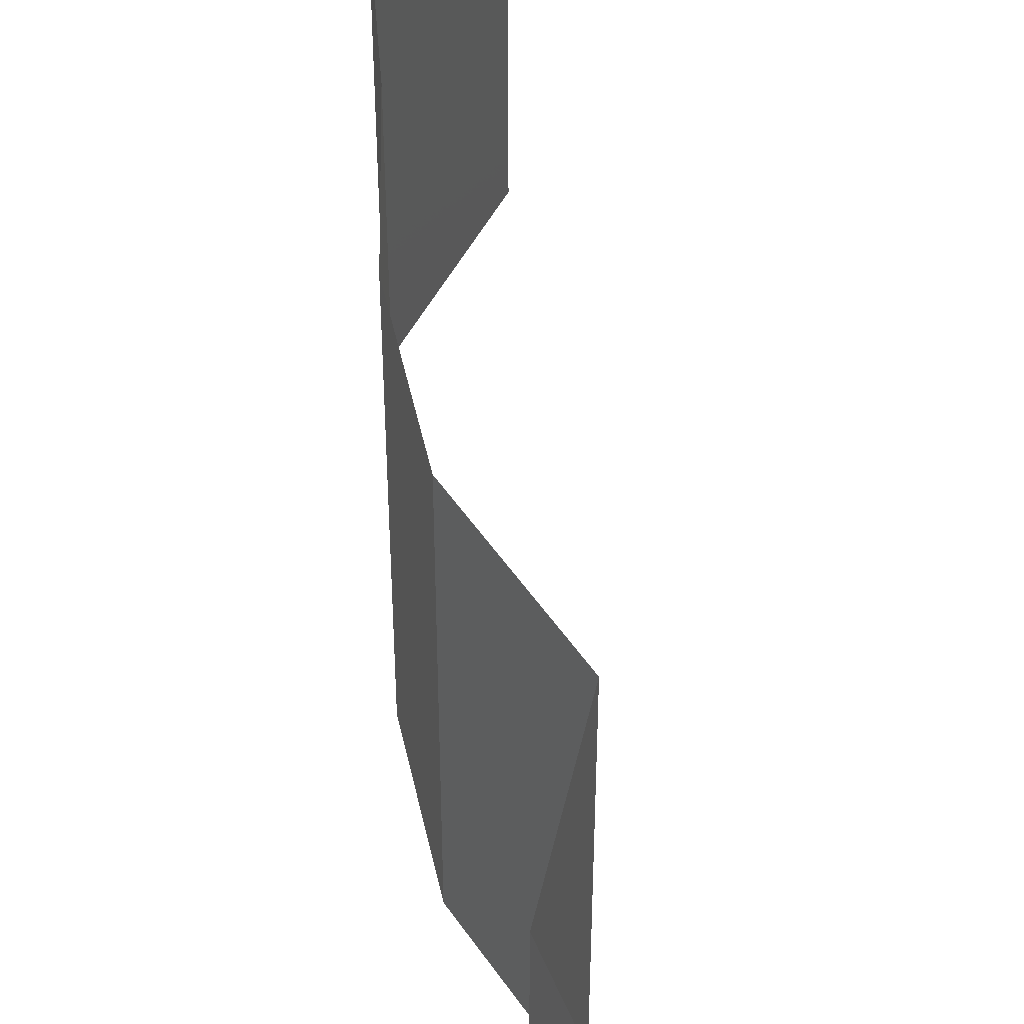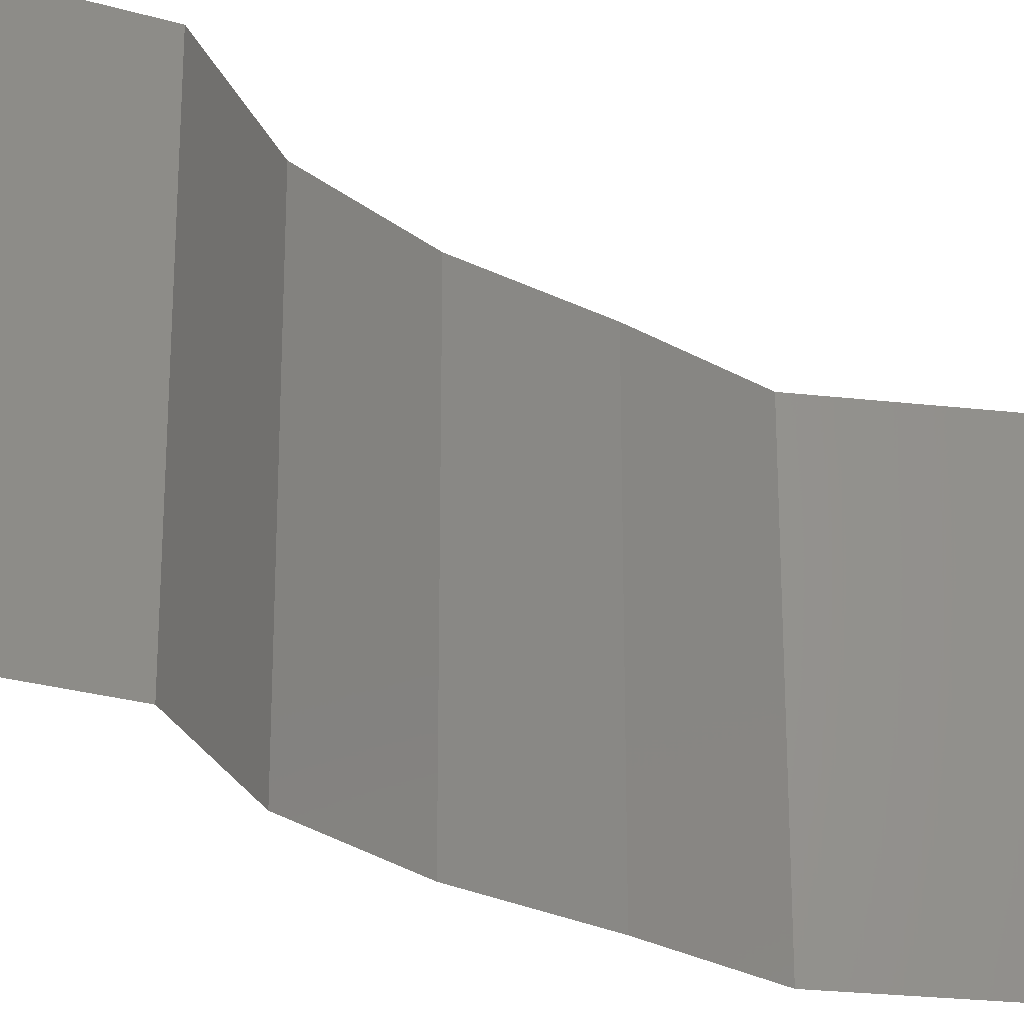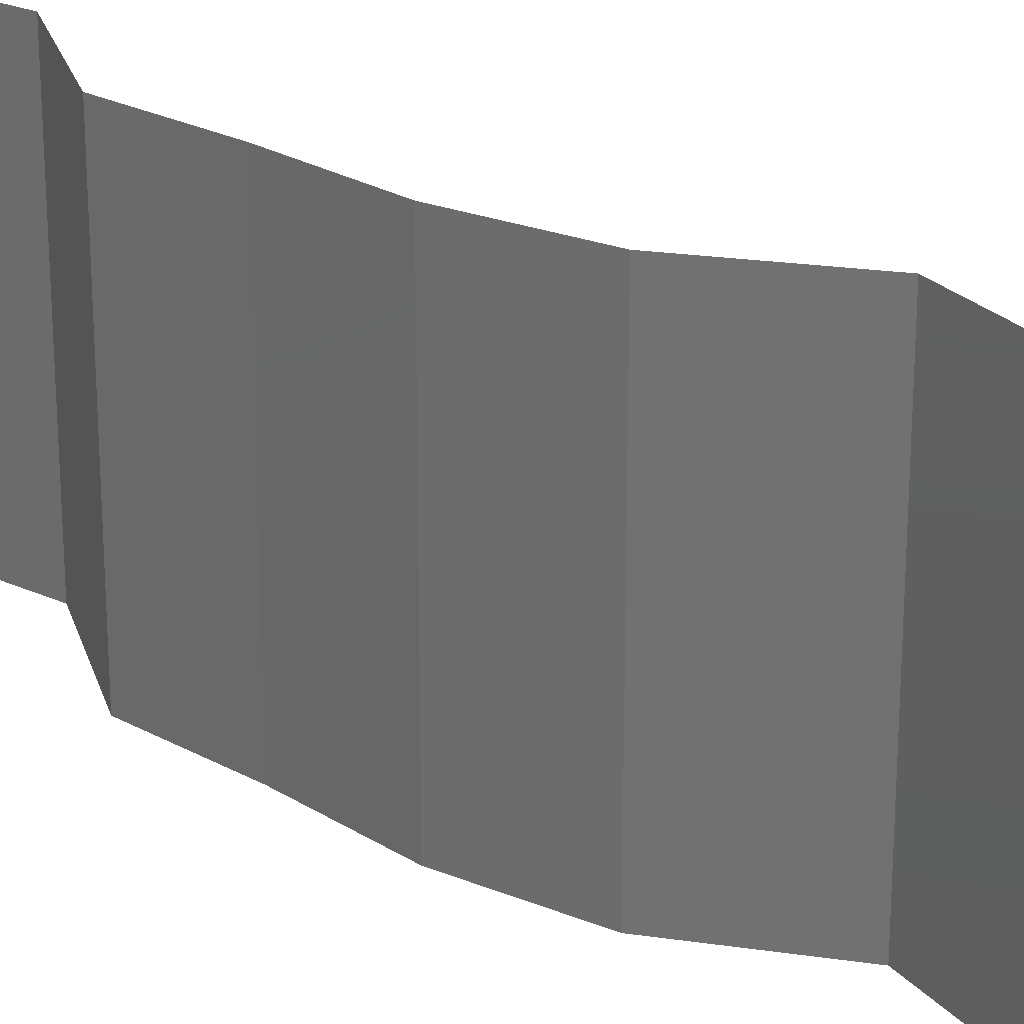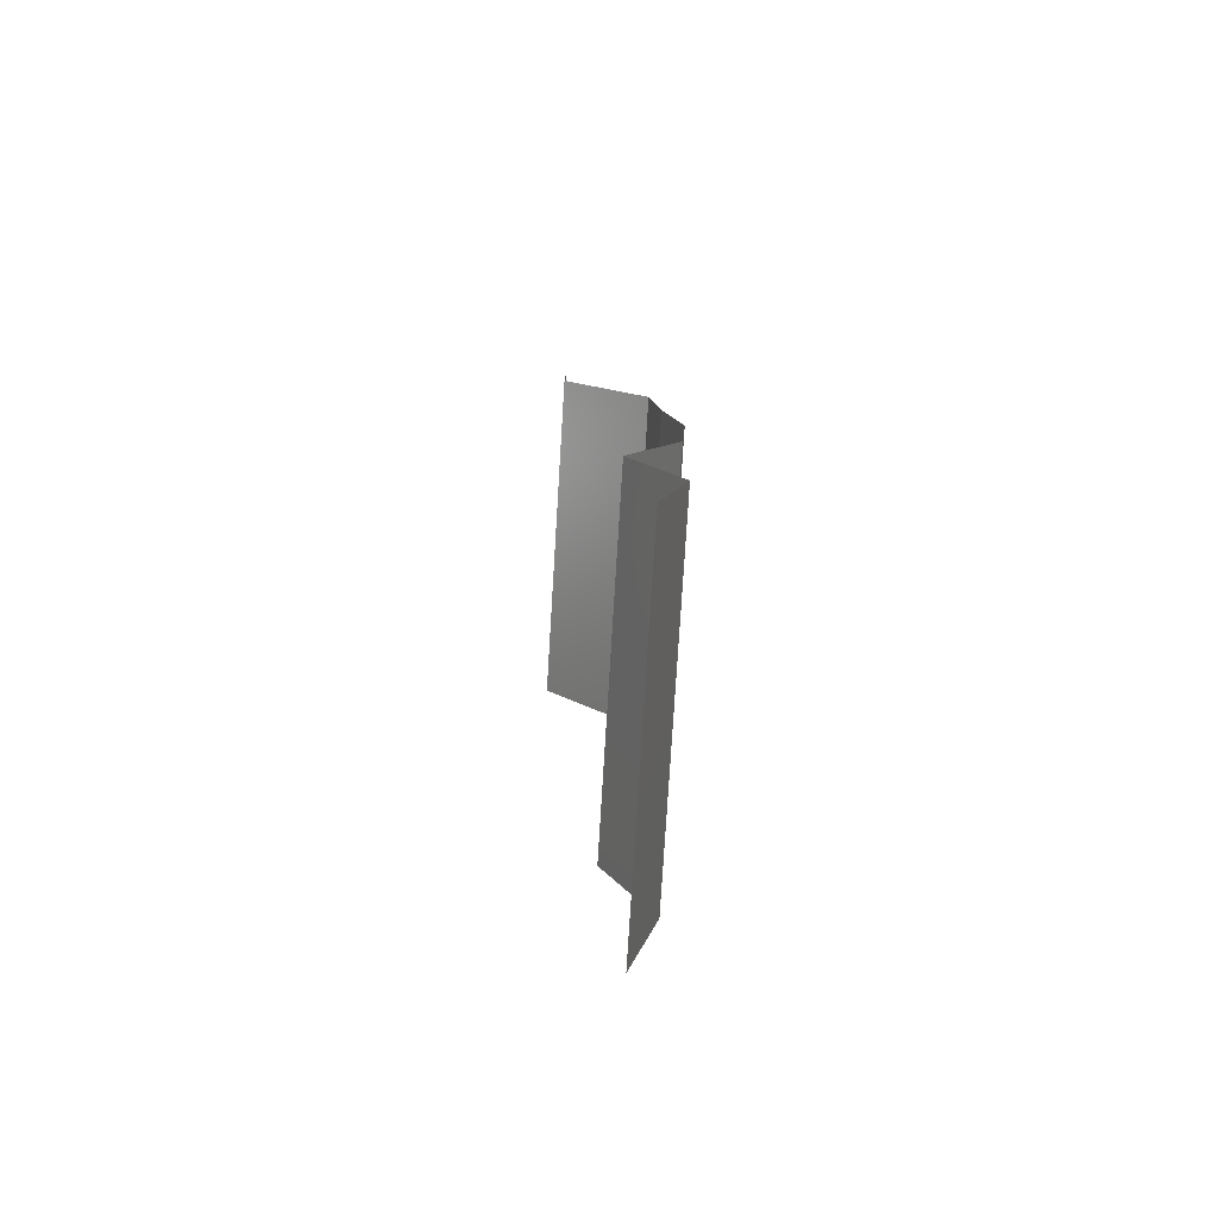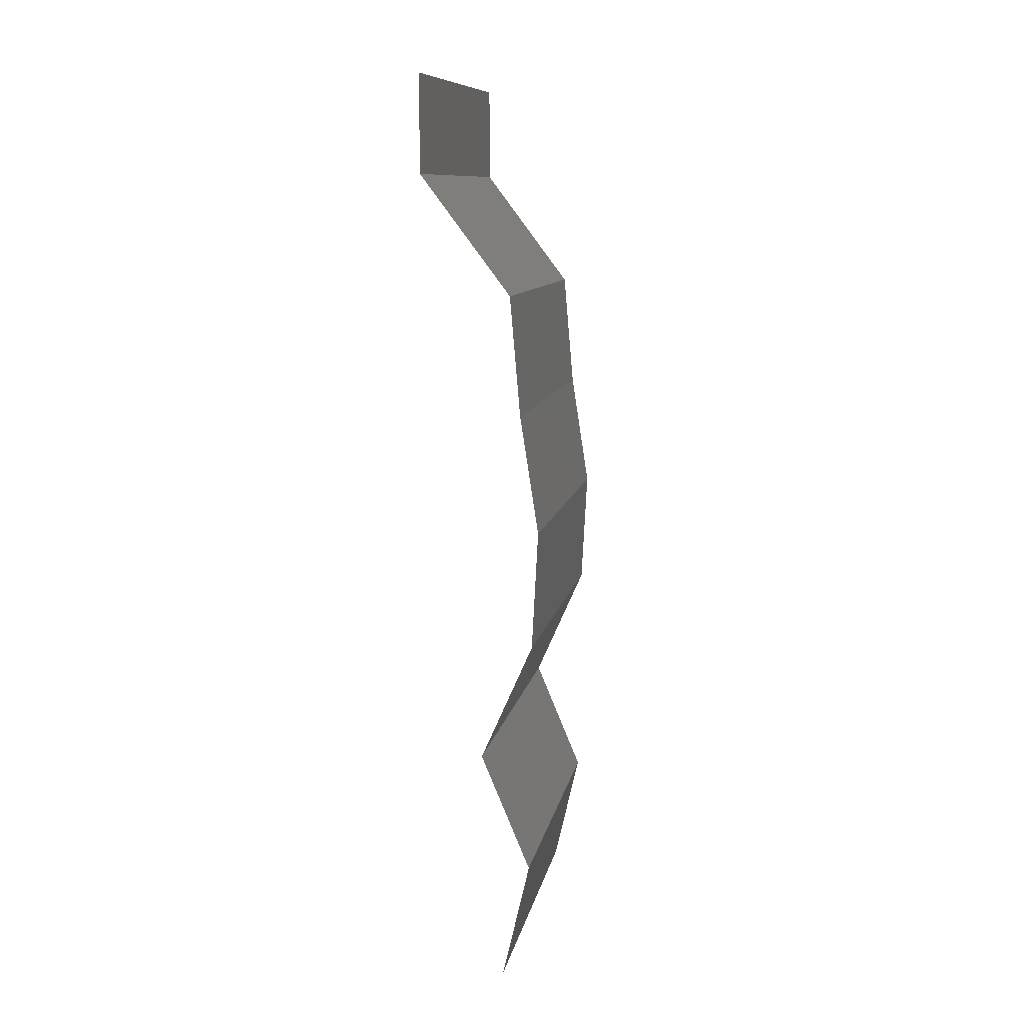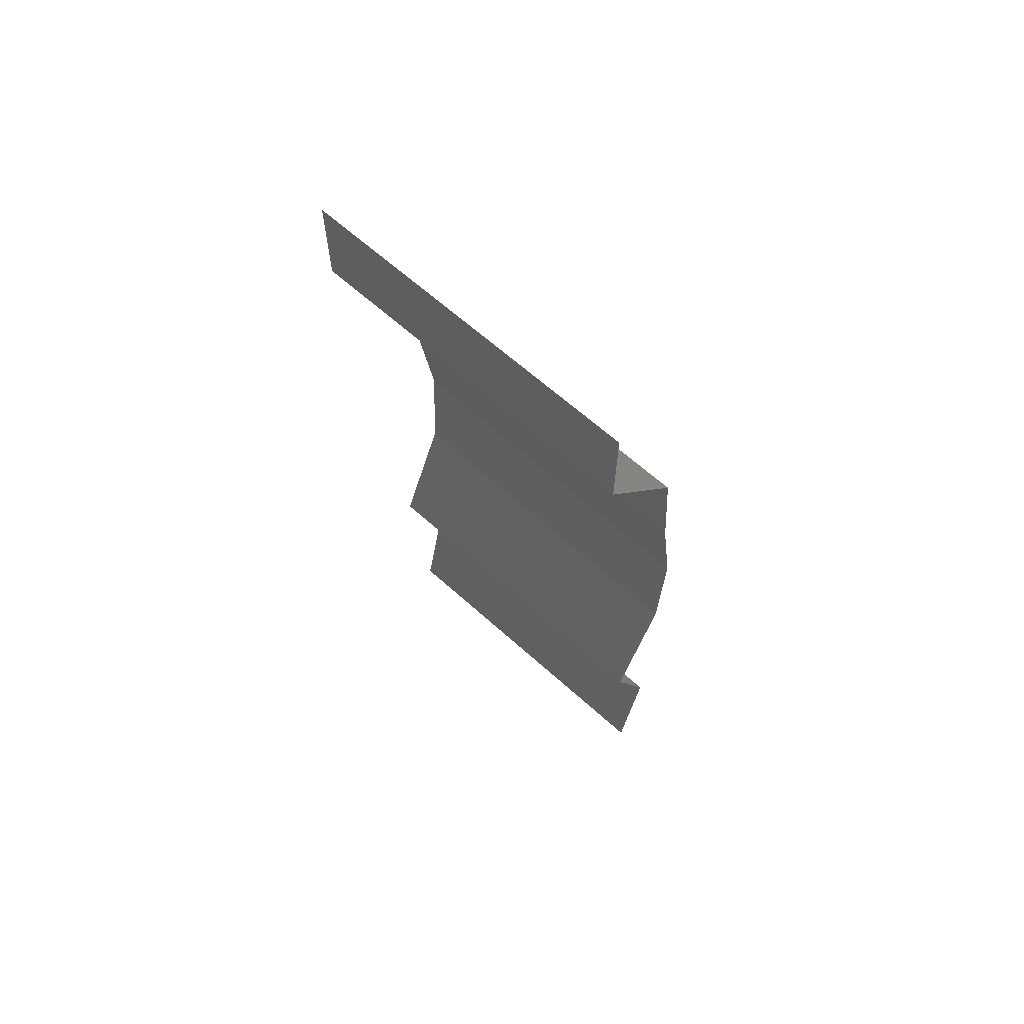
<metadata>
{"format":"stl","ext":"stl","renderer":"f3d","projection":"perspective","resolution":1024,"background":"white","views":[{"elev":52.1,"azim":-9.5,"up":"+Z"},{"elev":-26.2,"azim":42.7,"up":"+Z"},{"elev":23.4,"azim":-52.3,"up":"+Z"},{"elev":-78.2,"azim":176.5,"up":"+Y"},{"elev":10.4,"azim":-169.4,"up":"+Y"},{"elev":64.1,"azim":132.3,"up":"+Y"}]}
</metadata>
<code>
# stl→obj: 43 verts, 64 faces
v 0.04 0.06 0
v 0.04 0.05723 0.005
v 0.04 0.05445 0
v 0.04 0.05445 0.02
v 0.04 0.05723 0.015
v 0.04 0.06 0.02
v 0.04 0.05445 0.01
v 0.04 0.06 0.01
v 0.03742 0.05105 0.015
v 0.03485 0.04765 0
v 0.03742 0.05105 0.005
v 0.03485 0.04765 0.01
v 0.03485 0.04765 0.02
v 0.03455 0.04424 0.005
v 0.03425 0.04084 0
v 0.03455 0.04424 0.015
v 0.03425 0.04084 0.01
v 0.03425 0.04084 0.02
v 0.03372 0.03744 0.015
v 0.03319 0.03403 0.01
v 0.03372 0.03744 0.005
v 0.03319 0.03403 0
v 0.03319 0.03403 0.02
v 0.03337 0.03063 0.015
v 0.03355 0.02723 0.01
v 0.03337 0.03063 0.005
v 0.03355 0.02723 0
v 0.03355 0.02723 0.02
v 0.03505 0.02382 0.015
v 0.03655 0.02042 0
v 0.03505 0.02382 0.005
v 0.03655 0.02042 0.01
v 0.03655 0.02042 0.02
v 0.0337 0.01361 0.01
v 0.03512 0.01702 0.005
v 0.03512 0.01702 0.015
v 0.0337 0.01361 0
v 0.0337 0.01361 0.02
v 0.03526 0.006807 0.02
v 0.03448 0.01021 0.015
v 0.03448 0.01021 0.005
v 0.03526 0.006807 0
v 0.03526 0.006807 0.01
f 1 2 3
f 4 5 6
f 7 2 8
f 8 5 7
f 8 2 1
f 6 5 8
f 3 2 7
f 7 5 4
f 4 9 7
f 10 11 12
f 7 11 3
f 12 9 13
f 7 9 12
f 12 11 7
f 13 9 4
f 3 11 10
f 10 14 15
f 12 16 17
f 18 16 13
f 17 14 12
f 12 14 10
f 13 16 12
f 15 14 17
f 17 16 18
f 17 19 20
f 15 21 22
f 23 19 18
f 20 21 17
f 17 21 15
f 18 19 17
f 22 21 20
f 20 19 23
f 20 24 25
f 22 26 27
f 28 24 23
f 25 26 20
f 20 26 22
f 23 24 20
f 27 26 25
f 25 24 28
f 28 29 25
f 30 31 32
f 25 31 27
f 32 29 33
f 32 31 25
f 25 29 32
f 27 31 30
f 33 29 28
f 34 35 32
f 32 36 34
f 30 35 37
f 38 36 33
f 32 35 30
f 33 36 32
f 37 35 34
f 34 36 38
f 39 40 38
f 37 41 42
f 34 40 43
f 43 41 34
f 34 41 37
f 38 40 34
f 42 41 43
f 43 40 39

</code>
